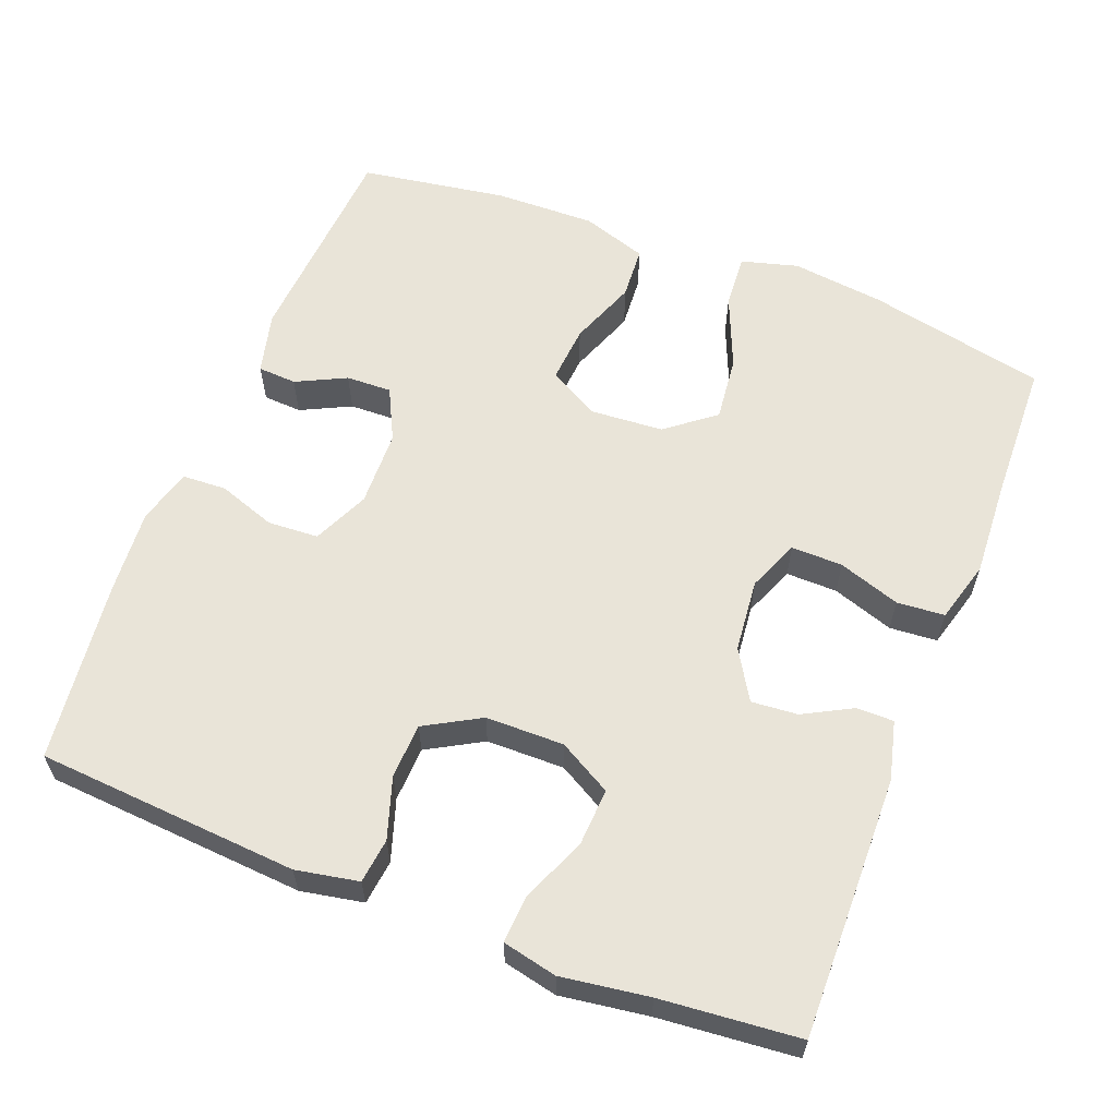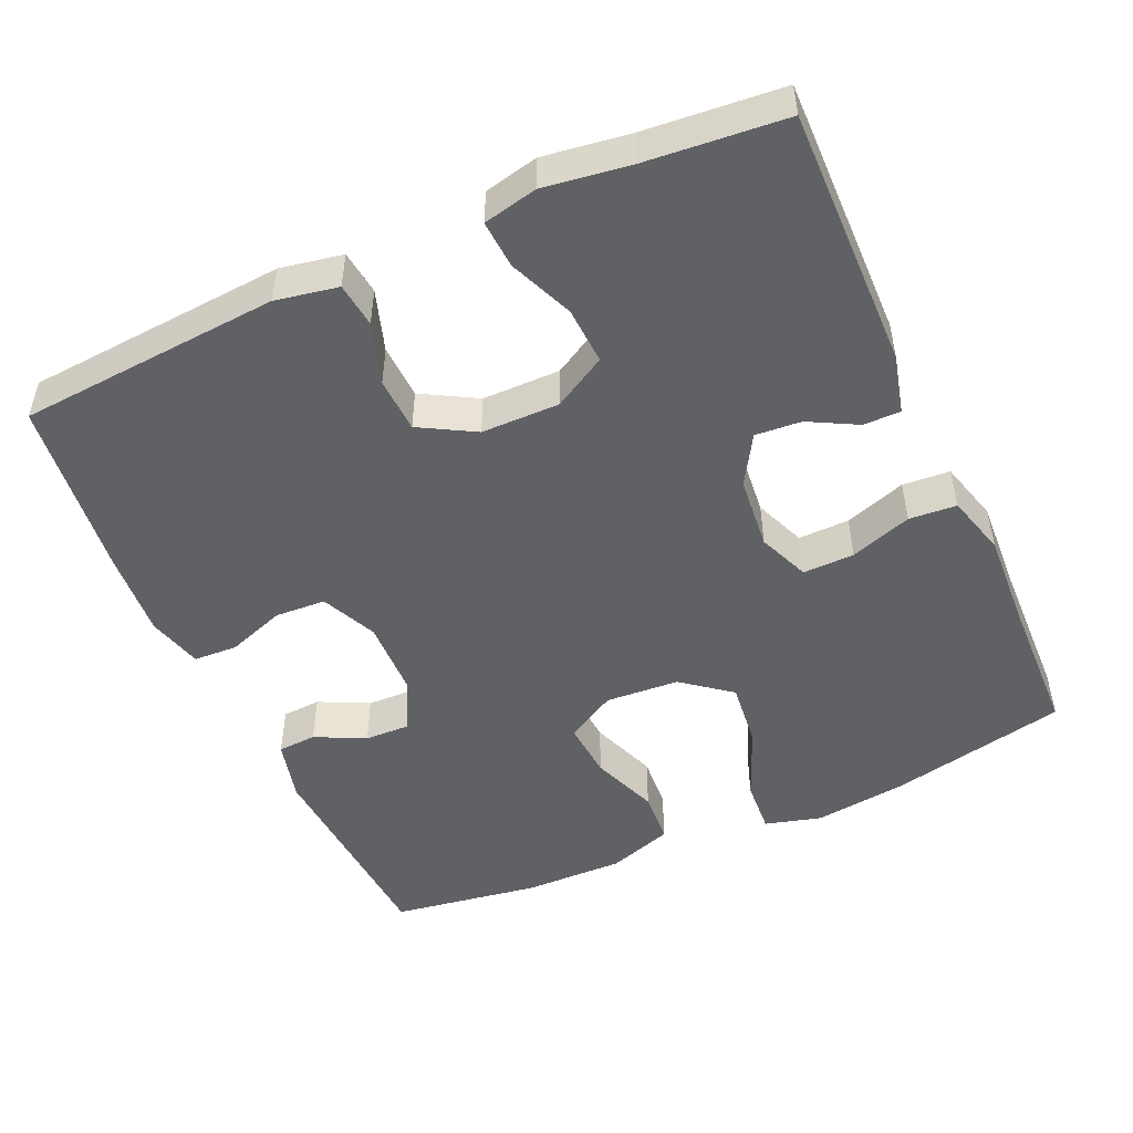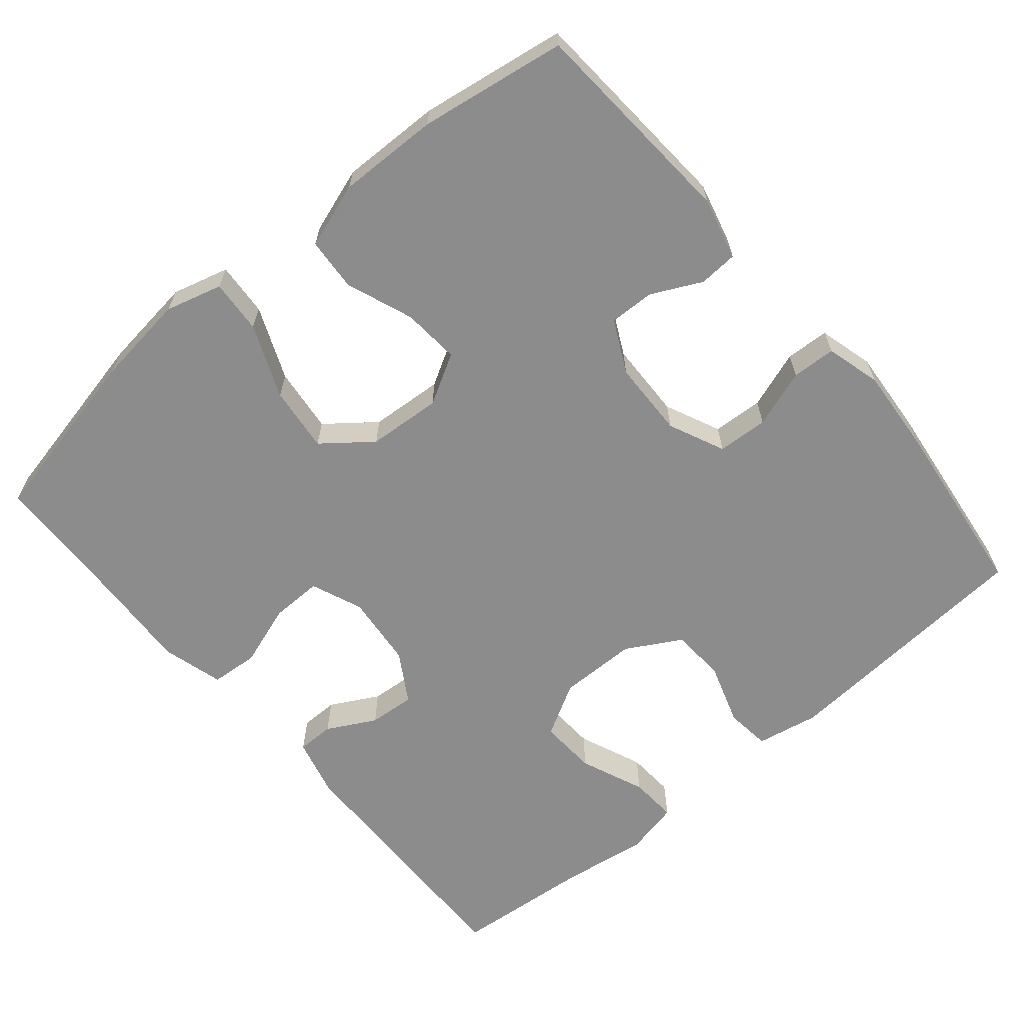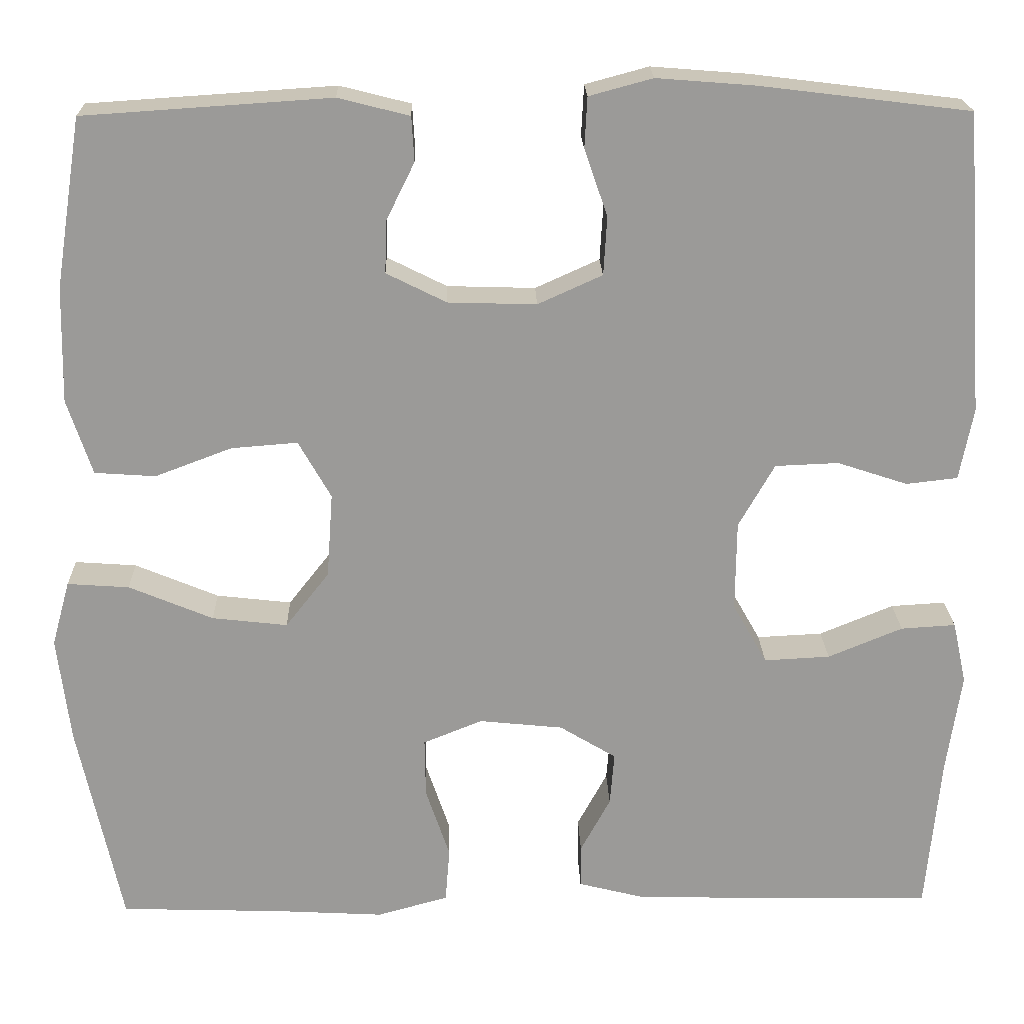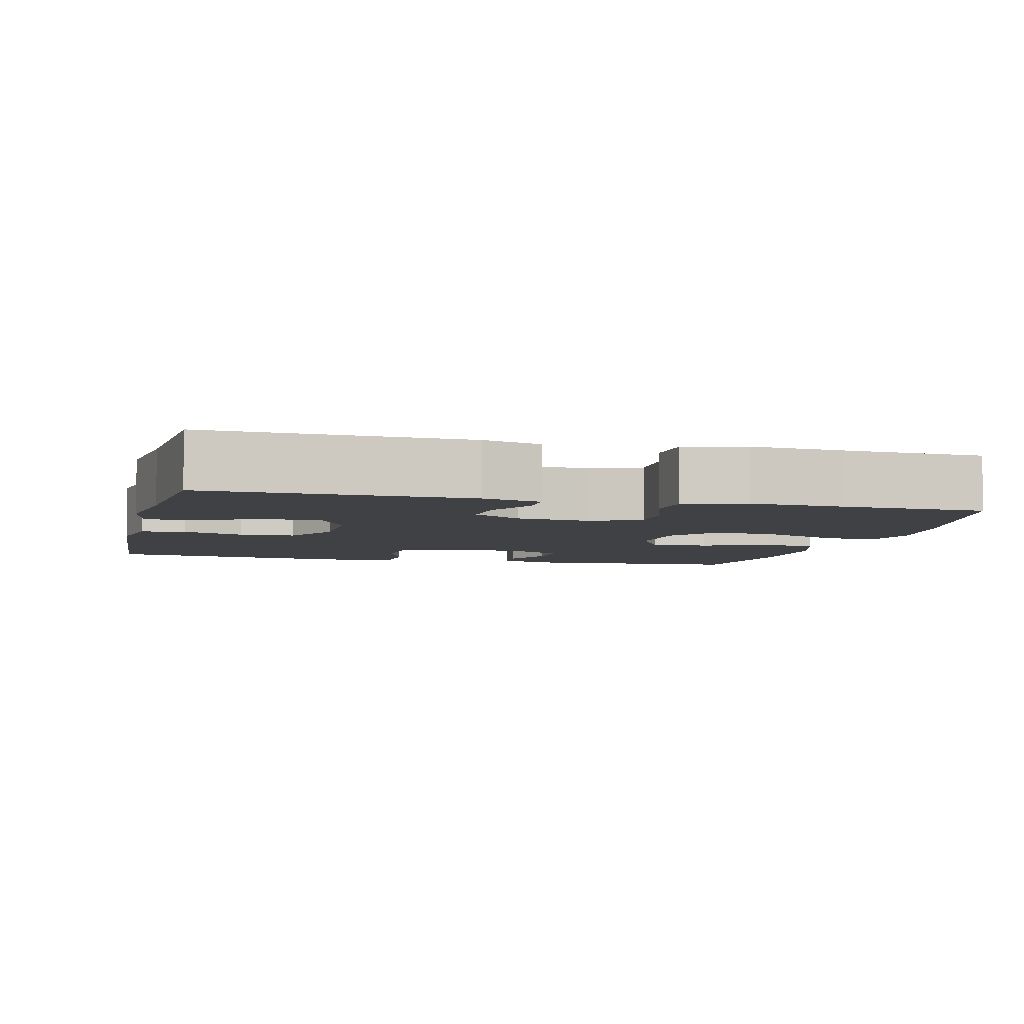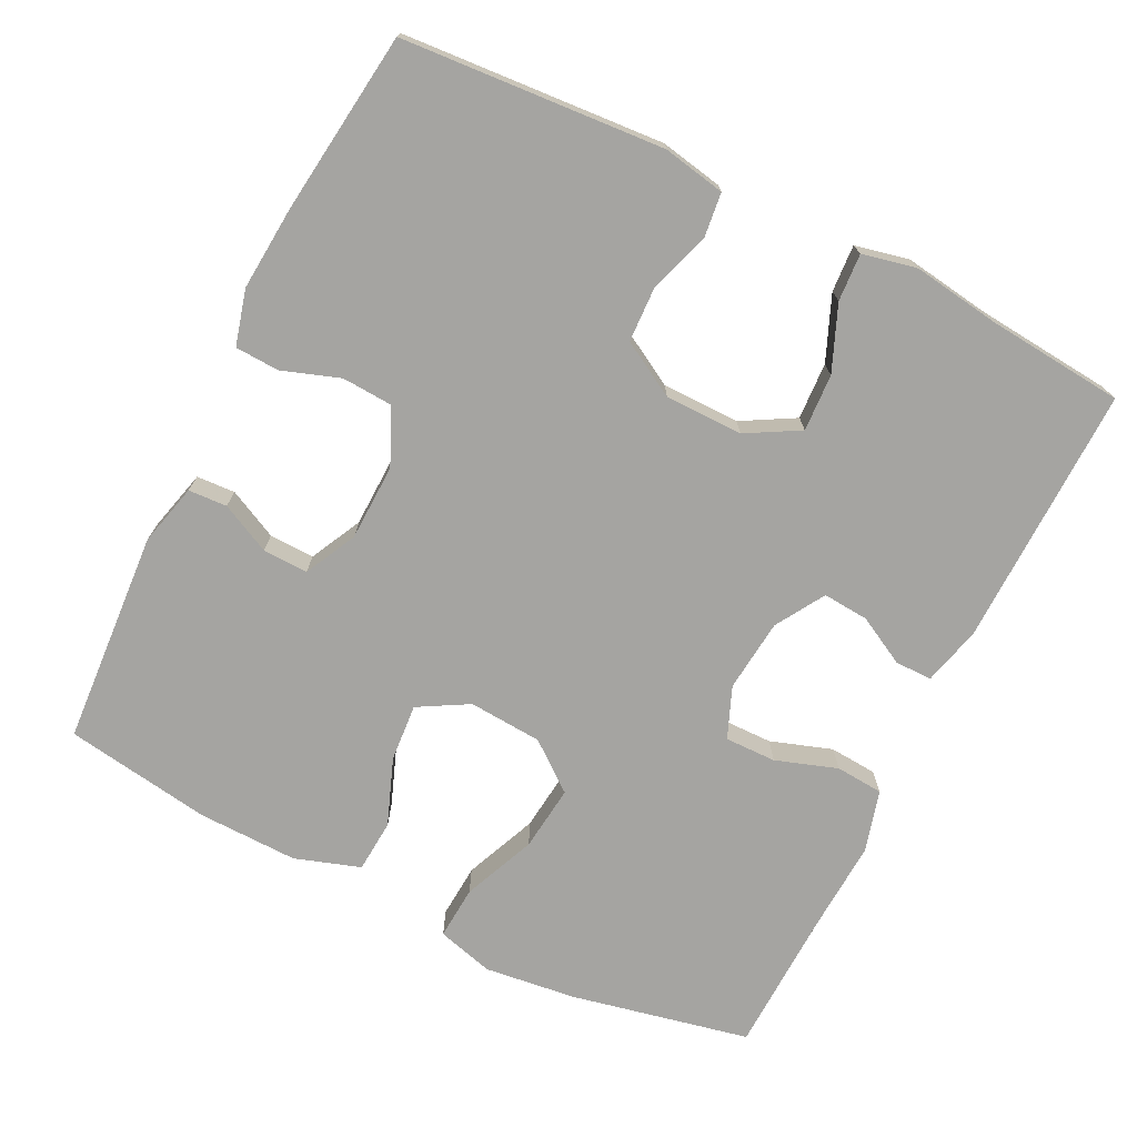
<metadata>
{"format":"obj","ext":"obj","renderer":"f3d","projection":"perspective","resolution":1024,"background":"white","views":[{"elev":60.1,"azim":111.3,"up":"+Y"},{"elev":-49.7,"azim":114.3,"up":"+Y"},{"elev":-64.2,"azim":-49.8,"up":"+Y"},{"elev":20.7,"azim":-1.5,"up":"+Z"},{"elev":-5.5,"azim":165.9,"up":"+Y"},{"elev":-73.3,"azim":63.6,"up":"+Y"}]}
</metadata>
<code>
v 0.5 0.07 0.5
v 0.525 0.07 0.148
v 0.509 0.07 0.064
v 0.449 0.07 0.057
v 0.367 0.07 0.084
v 0.293 0.07 0.081
v 0.251 0.07 0.007
v 0.25 0.07 -0.098
v 0.29 0.07 -0.169
v 0.367 0.07 -0.165
v 0.454 0.07 -0.129
v 0.518 0.07 -0.125
v 0.534 0.07 -0.198
v 0.517 0.07 -0.315
v 0.5 0.07 -0.5
v 0.148 0.07 -0.493
v 0.069 0.07 -0.473
v 0.069 0.07 -0.423
v 0.104 0.07 -0.358
v 0.109 0.07 -0.296
v 0.043 0.07 -0.256
v -0.055 0.07 -0.246
v -0.124 0.07 -0.274
v -0.123 0.07 -0.343
v -0.095 0.07 -0.426
v -0.1 0.07 -0.49
v -0.183 0.07 -0.513
v -0.31 0.07 -0.506
v -0.5 0.07 -0.5
v -0.551 0.07 -0.26
v -0.566 0.07 -0.136
v -0.545 0.07 -0.06
v -0.473 0.07 -0.065
v -0.375 0.07 -0.106
v -0.287 0.07 -0.116
v -0.236 0.07 -0.051
v -0.229 0.07 0.048
v -0.267 0.07 0.115
v -0.344 0.07 0.109
v -0.434 0.07 0.075
v -0.505 0.07 0.08
v -0.534 0.07 0.168
v -0.531 0.07 0.303
v -0.5 0.07 0.5
v -0.212 0.07 0.519
v -0.129 0.07 0.498
v -0.126 0.07 0.446
v -0.159 0.07 0.379
v -0.161 0.07 0.318
v -0.091 0.07 0.283
v 0.012 0.07 0.28
v 0.087 0.07 0.314
v 0.091 0.07 0.382
v 0.064 0.07 0.46
v 0.067 0.07 0.519
v 0.141 0.07 0.539
v 0.255 0.07 0.53
v 0.5 0 0.5
v 0.525 0 0.148
v 0.509 0 0.064
v 0.449 0 0.057
v 0.367 0 0.084
v 0.293 0 0.081
v 0.251 0 0.007
v 0.25 0 -0.098
v 0.29 0 -0.169
v 0.367 0 -0.165
v 0.454 0 -0.129
v 0.518 0 -0.125
v 0.534 0 -0.198
v 0.517 0 -0.315
v 0.5 0 -0.5
v 0.148 0 -0.493
v 0.069 0 -0.473
v 0.069 0 -0.423
v 0.104 0 -0.358
v 0.109 0 -0.296
v 0.043 0 -0.256
v -0.055 0 -0.246
v -0.124 0 -0.274
v -0.123 0 -0.343
v -0.095 0 -0.426
v -0.1 0 -0.49
v -0.183 0 -0.513
v -0.31 0 -0.506
v -0.5 0 -0.5
v -0.551 0 -0.26
v -0.566 0 -0.136
v -0.545 0 -0.06
v -0.473 0 -0.065
v -0.375 0 -0.106
v -0.287 0 -0.116
v -0.236 0 -0.051
v -0.229 0 0.048
v -0.267 0 0.115
v -0.344 0 0.109
v -0.434 0 0.075
v -0.505 0 0.08
v -0.534 0 0.168
v -0.531 0 0.303
v -0.5 0 0.5
v -0.212 0 0.519
v -0.129 0 0.498
v -0.126 0 0.446
v -0.159 0 0.379
v -0.161 0 0.318
v -0.091 0 0.283
v 0.012 0 0.28
v 0.087 0 0.314
v 0.091 0 0.382
v 0.064 0 0.46
v 0.067 0 0.519
v 0.141 0 0.539
v 0.255 0 0.53
f 3 4 5
f 2 3 5
f 1 2 5
f 57 1 5
f 56 57 5
f 55 56 5
f 54 55 5
f 53 54 5
f 52 53 5 6
f 51 52 6 7
f 50 51 7 8
f 49 50 8 9
f 46 47 48
f 45 46 48
f 44 45 48
f 43 44 48
f 42 43 48
f 41 42 48
f 40 41 48
f 39 40 48
f 38 39 48 49
f 37 38 49 9
f 32 33 34
f 31 32 34
f 30 31 34
f 29 30 34
f 28 29 34
f 28 34 35
f 27 28 35
f 26 27 35
f 25 26 35
f 24 25 35
f 23 24 35 36
f 17 18 19
f 16 17 19
f 15 16 19
f 14 15 19
f 14 19 20
f 13 14 20
f 12 13 20
f 11 12 20
f 10 11 20
f 9 10 20 21
f 22 23 36 37
f 9 21 22 37
f 62 61 60
f 62 60 59
f 62 59 58
f 62 58 114
f 62 114 113
f 62 113 112
f 62 112 111
f 62 111 110
f 63 62 110 109
f 64 63 109 108
f 65 64 108 107
f 66 65 107 106
f 105 104 103
f 105 103 102
f 105 102 101
f 105 101 100
f 105 100 99
f 105 99 98
f 105 98 97
f 105 97 96
f 106 105 96 95
f 66 106 95 94
f 91 90 89
f 91 89 88
f 91 88 87
f 91 87 86
f 91 86 85
f 92 91 85
f 92 85 84
f 92 84 83
f 92 83 82
f 92 82 81
f 93 92 81 80
f 76 75 74
f 76 74 73
f 76 73 72
f 76 72 71
f 77 76 71
f 77 71 70
f 77 70 69
f 77 69 68
f 77 68 67
f 78 77 67 66
f 94 93 80 79
f 94 79 78 66
f 1 58 59 2
f 2 59 60 3
f 3 60 61 4
f 4 61 62 5
f 5 62 63 6
f 6 63 64 7
f 7 64 65 8
f 8 65 66 9
f 9 66 67 10
f 10 67 68 11
f 11 68 69 12
f 12 69 70 13
f 13 70 71 14
f 14 71 72 15
f 15 72 73 16
f 16 73 74 17
f 17 74 75 18
f 18 75 76 19
f 19 76 77 20
f 20 77 78 21
f 21 78 79 22
f 22 79 80 23
f 23 80 81 24
f 24 81 82 25
f 25 82 83 26
f 26 83 84 27
f 27 84 85 28
f 28 85 86 29
f 29 86 87 30
f 30 87 88 31
f 31 88 89 32
f 32 89 90 33
f 33 90 91 34
f 34 91 92 35
f 35 92 93 36
f 36 93 94 37
f 37 94 95 38
f 38 95 96 39
f 39 96 97 40
f 40 97 98 41
f 41 98 99 42
f 42 99 100 43
f 43 100 101 44
f 44 101 102 45
f 45 102 103 46
f 46 103 104 47
f 47 104 105 48
f 48 105 106 49
f 49 106 107 50
f 50 107 108 51
f 51 108 109 52
f 52 109 110 53
f 53 110 111 54
f 54 111 112 55
f 55 112 113 56
f 56 113 114 57
f 57 114 58 1

</code>
